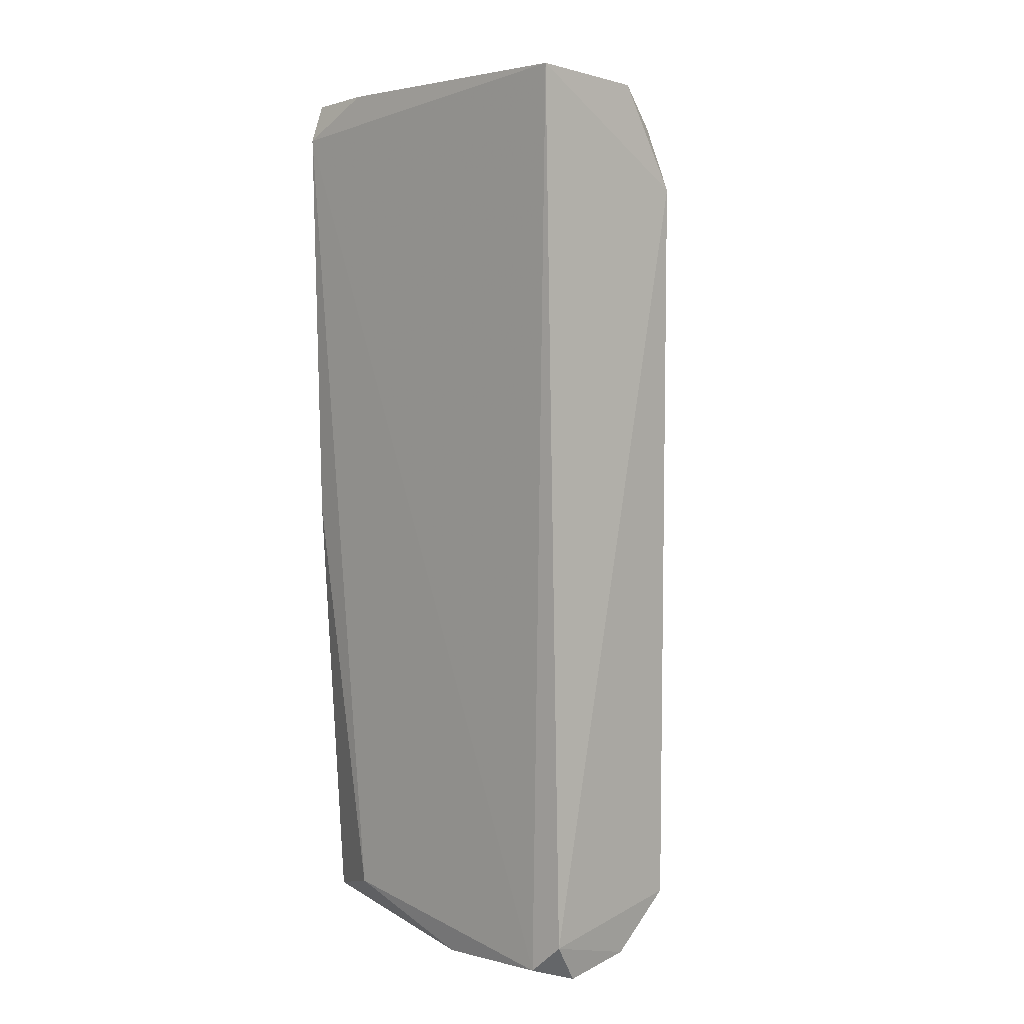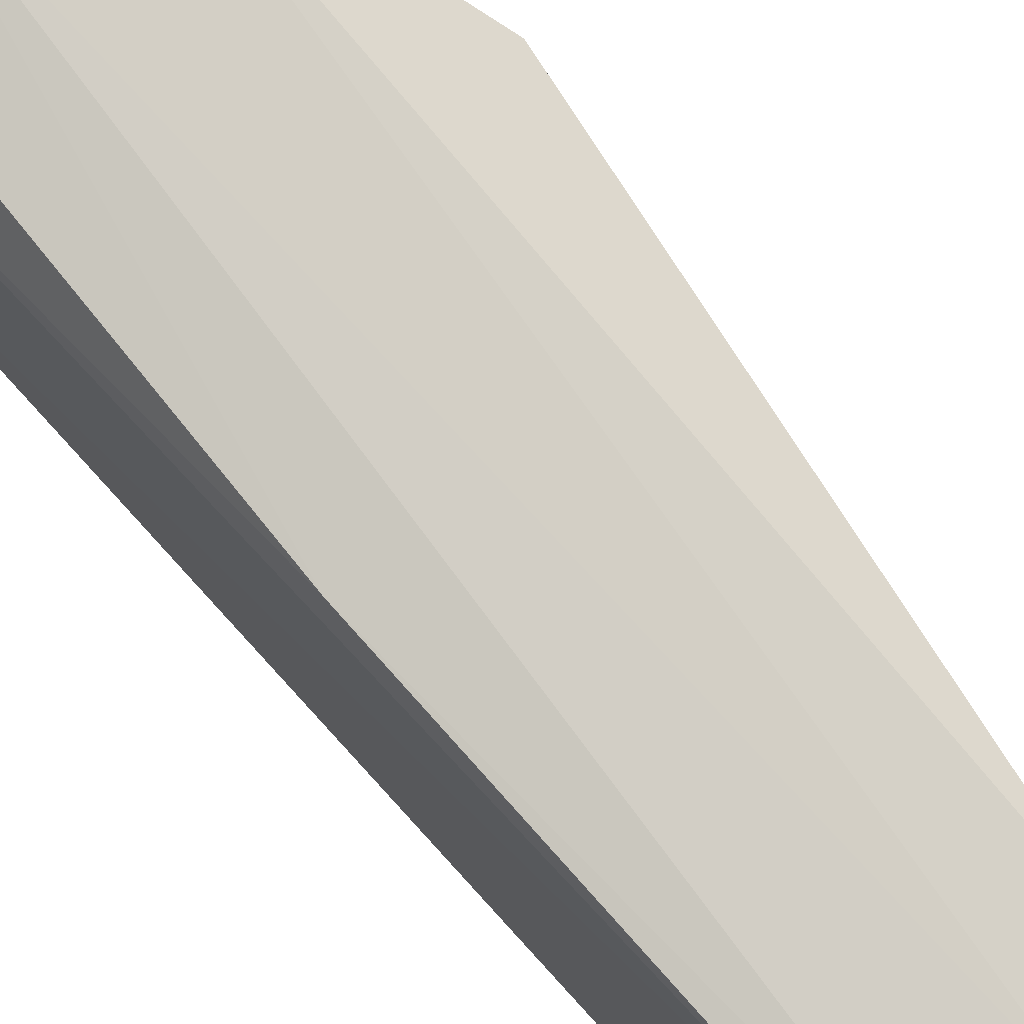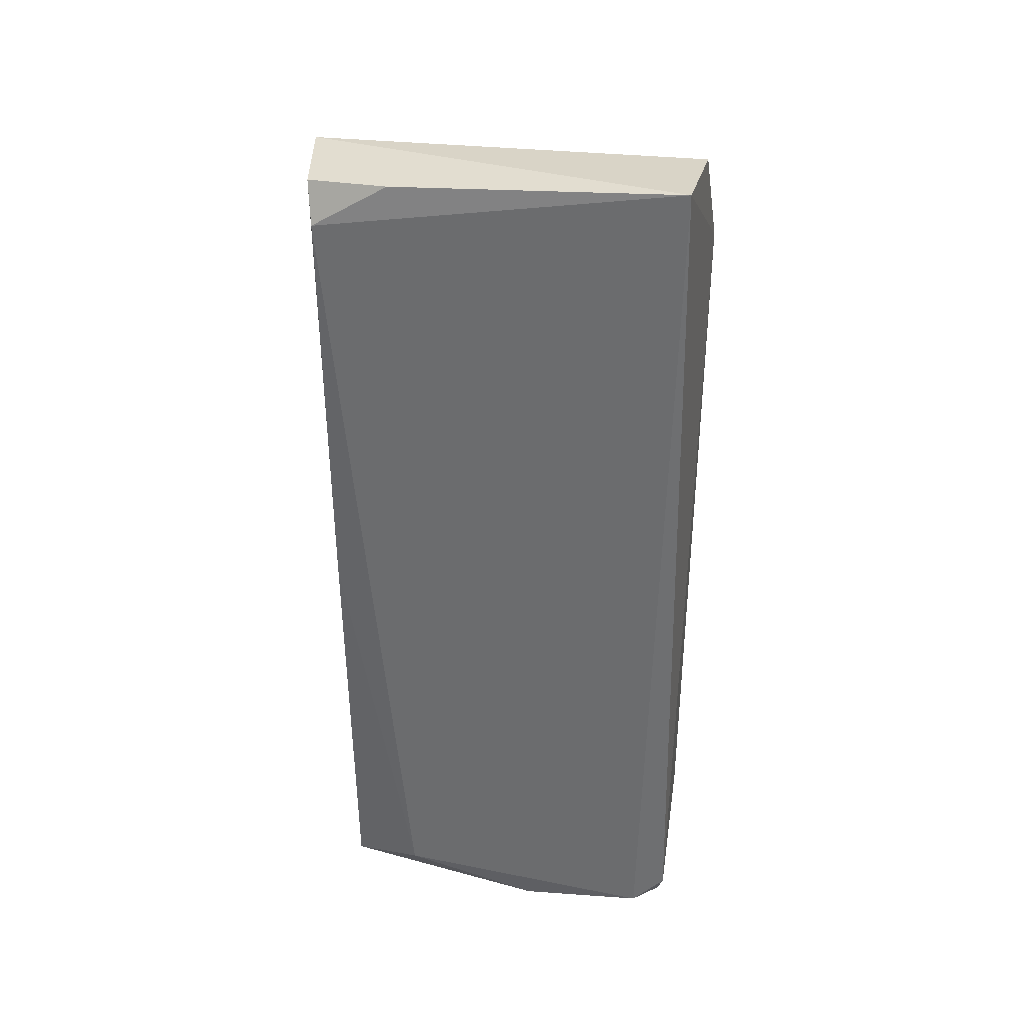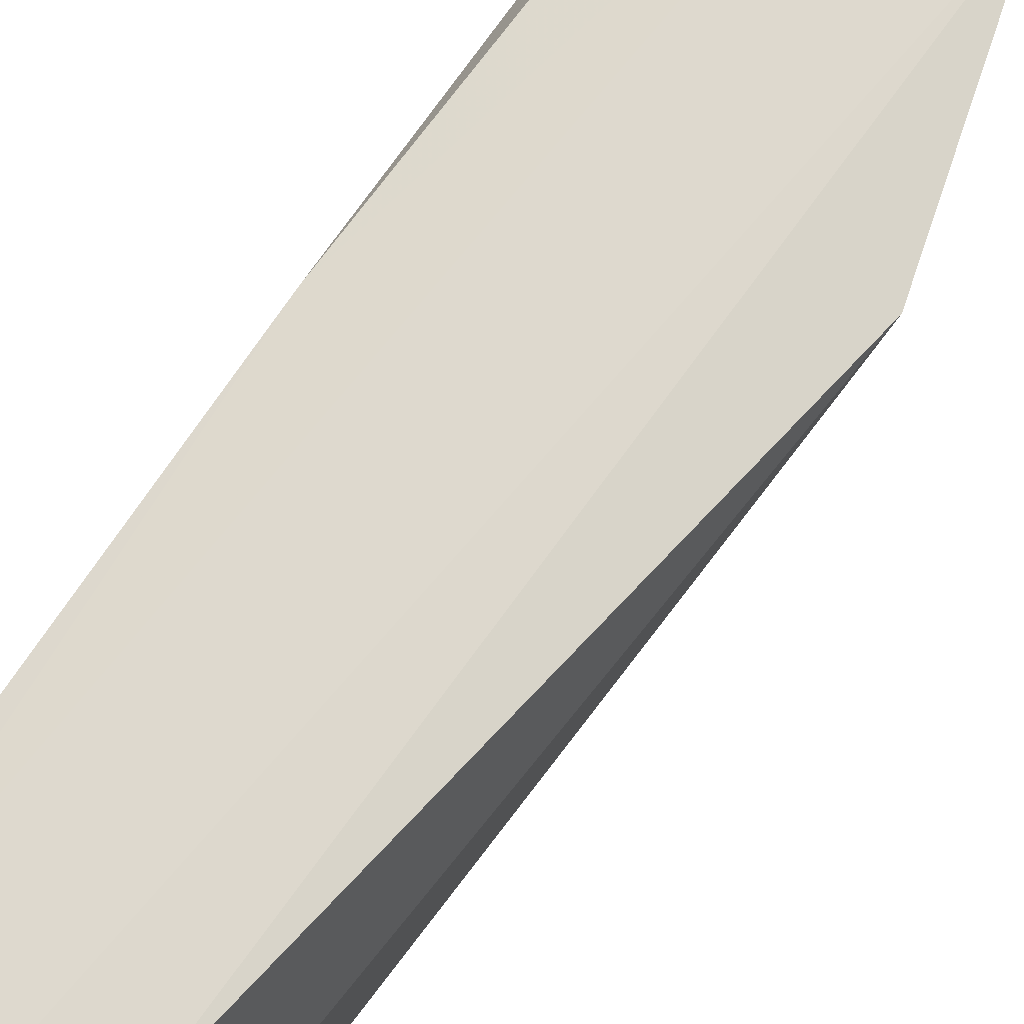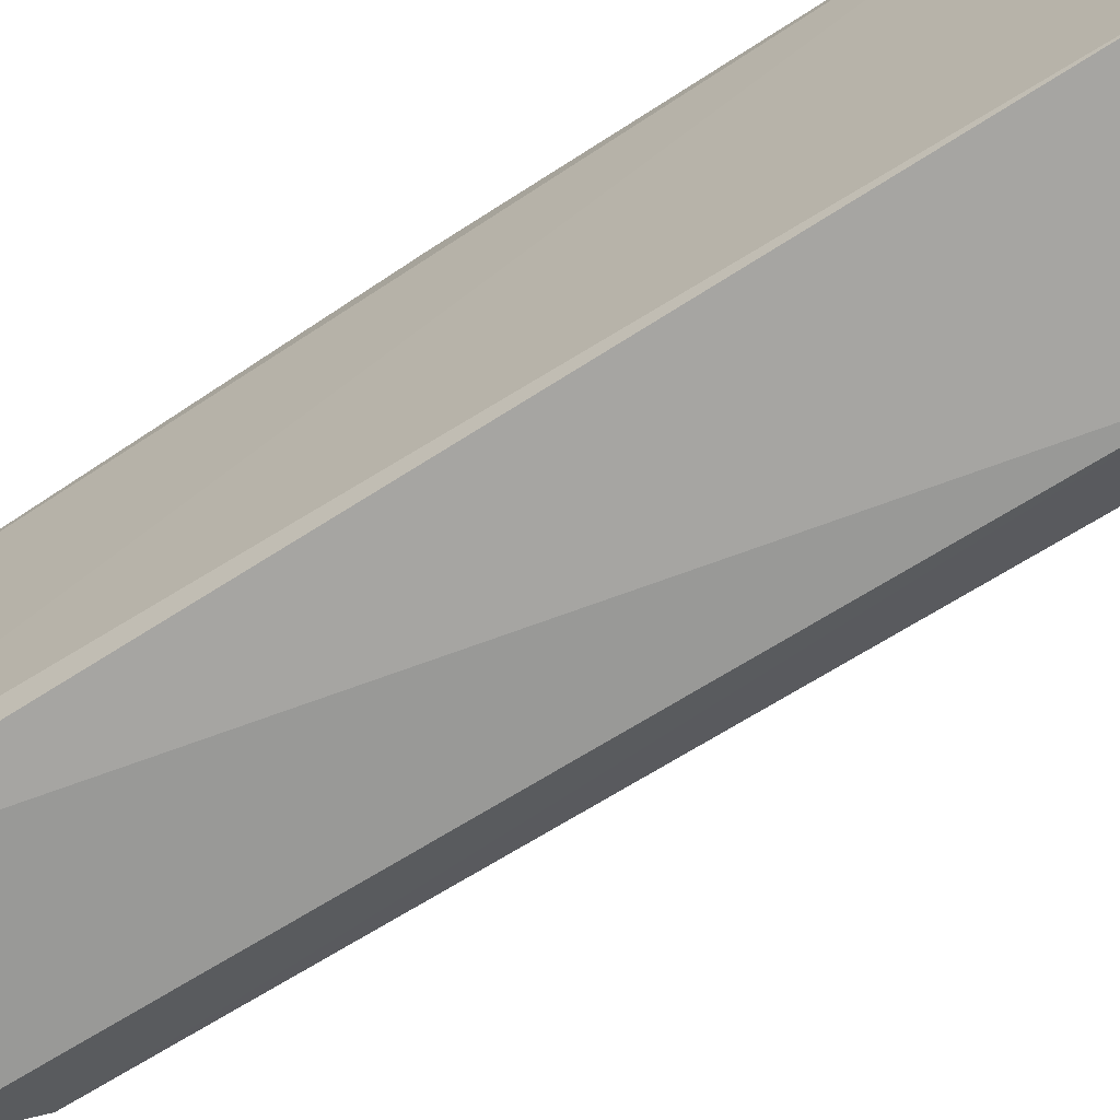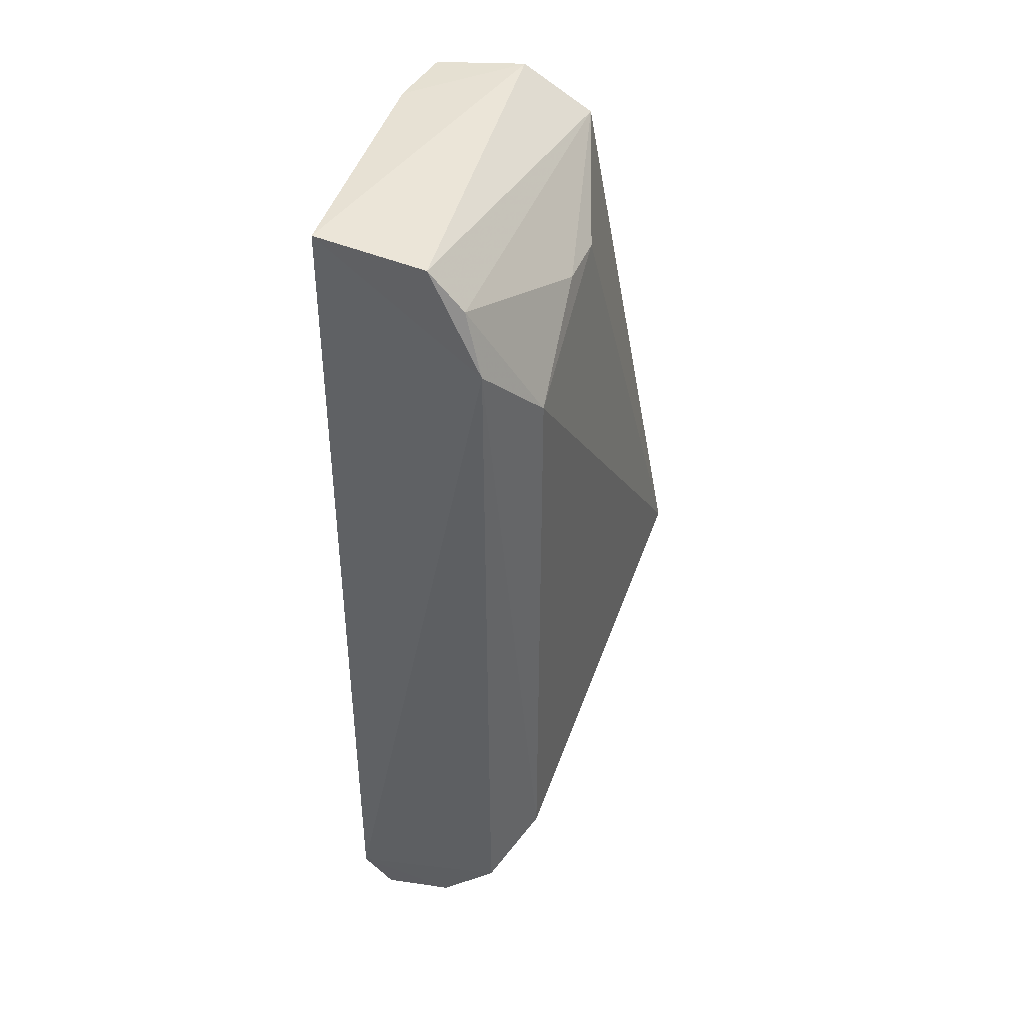
<metadata>
{"format":"obj","ext":"obj","renderer":"f3d","projection":"perspective","resolution":1024,"background":"white","views":[{"elev":6.7,"azim":133.2,"up":"+Y"},{"elev":75.4,"azim":137.5,"up":"+Z"},{"elev":35.2,"azim":96.6,"up":"+Y"},{"elev":72.6,"azim":-147.2,"up":"+Z"},{"elev":-67.2,"azim":122.3,"up":"+Z"},{"elev":42.3,"azim":-167.7,"up":"+Y"}]}
</metadata>
<code>
v 0.1152 0.01753 0.0226
v 0.1161 -0.0243 0.01886
v 0.1164 0.01827 0.005287
v 0.1087 0.01268 0.004123
v 0.1026 -0.01128 0.02336
v 0.1162 -0.02452 0.004506
v 0.1075 0.01529 0.02332
v 0.1161 0.01569 0.02236
v 0.1163 -0.02602 0.006123
v 0.1064 -0.02054 0.006463
v 0.1108 0.01766 0.02311
v 0.106 0.01215 0.01616
v 0.116 0.01774 0.01882
v 0.1145 -0.02555 0.02234
v 0.1064 0.009365 0.006652
v 0.1086 -0.02333 0.004211
v 0.1112 0.01764 0.004665
v 0.1054 -0.02262 0.02379
v 0.1158 -0.004126 0.02227
v 0.1159 -0.0266 0.01222
v 0.1114 -0.02597 0.004527
v 0.1096 0.01566 0.004738
v 0.1065 -0.02288 0.01296
v 0.1107 -0.02589 0.02325
v 0.1148 -0.02651 0.004767
v 0.1064 0.01237 0.01301
f 6 4 3
f 9 6 3
f 9 8 2
f 9 3 8
f 12 5 7
f 13 8 3
f 13 1 8
f 13 11 1
f 13 3 11
f 15 10 5
f 15 4 10
f 15 5 12
f 16 10 4
f 16 4 6
f 17 11 3
f 17 3 4
f 17 7 11
f 18 11 7
f 18 7 5
f 18 5 10
f 19 14 2
f 19 2 8
f 19 8 1
f 20 9 2
f 20 2 14
f 21 16 6
f 22 7 17
f 22 17 4
f 22 4 15
f 23 18 10
f 23 10 16
f 23 21 18
f 23 16 21
f 24 1 11
f 24 11 18
f 24 19 1
f 24 14 19
f 24 18 21
f 24 20 14
f 25 21 6
f 25 6 9
f 25 9 20
f 25 24 21
f 25 20 24
f 26 12 7
f 26 7 22
f 26 22 15
f 26 15 12

</code>
